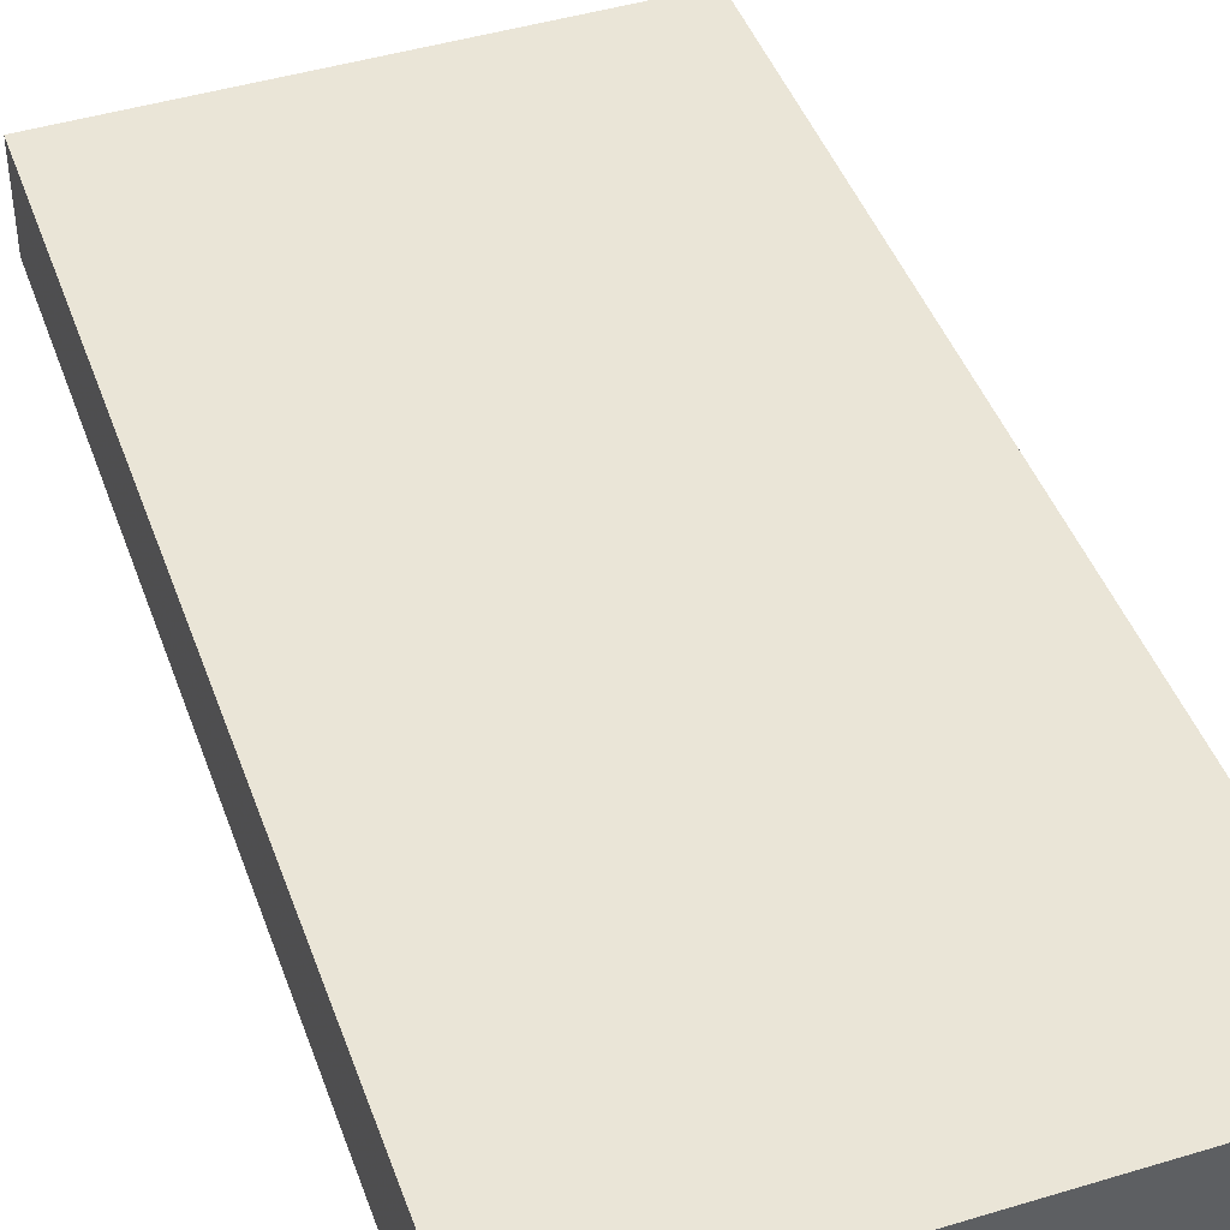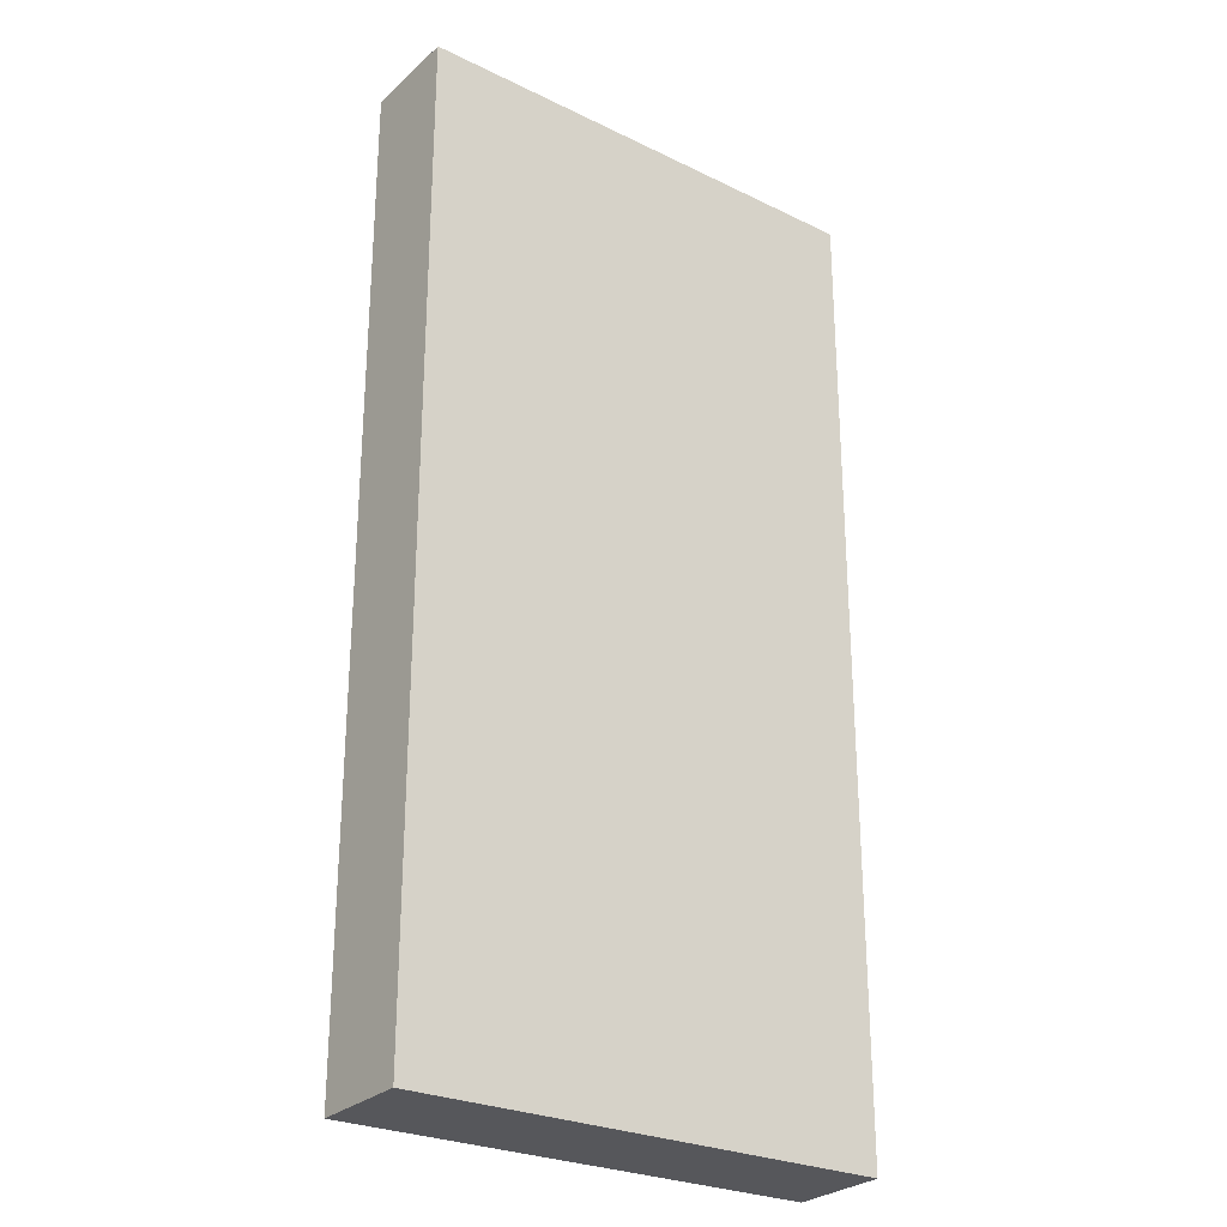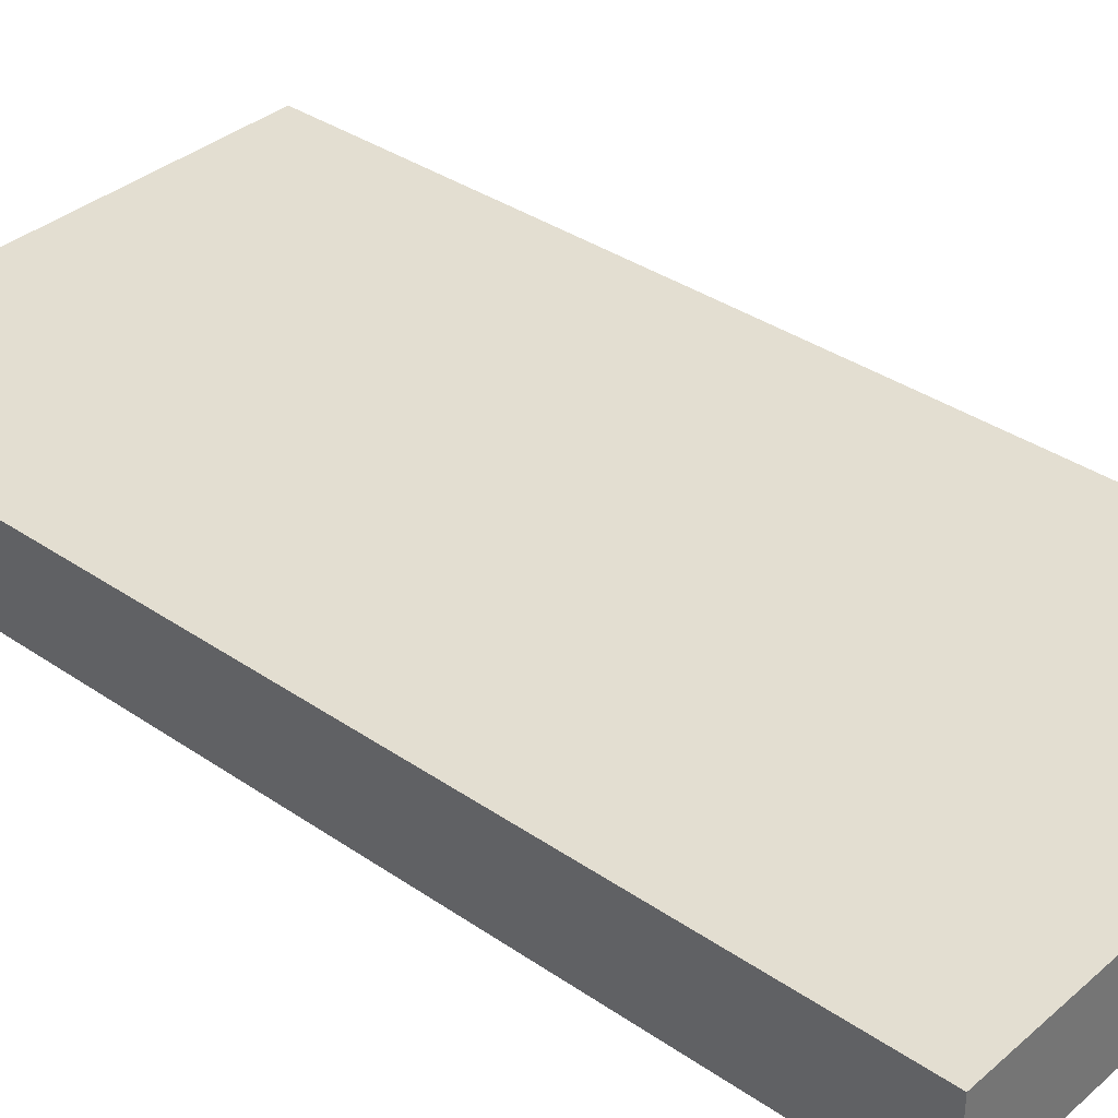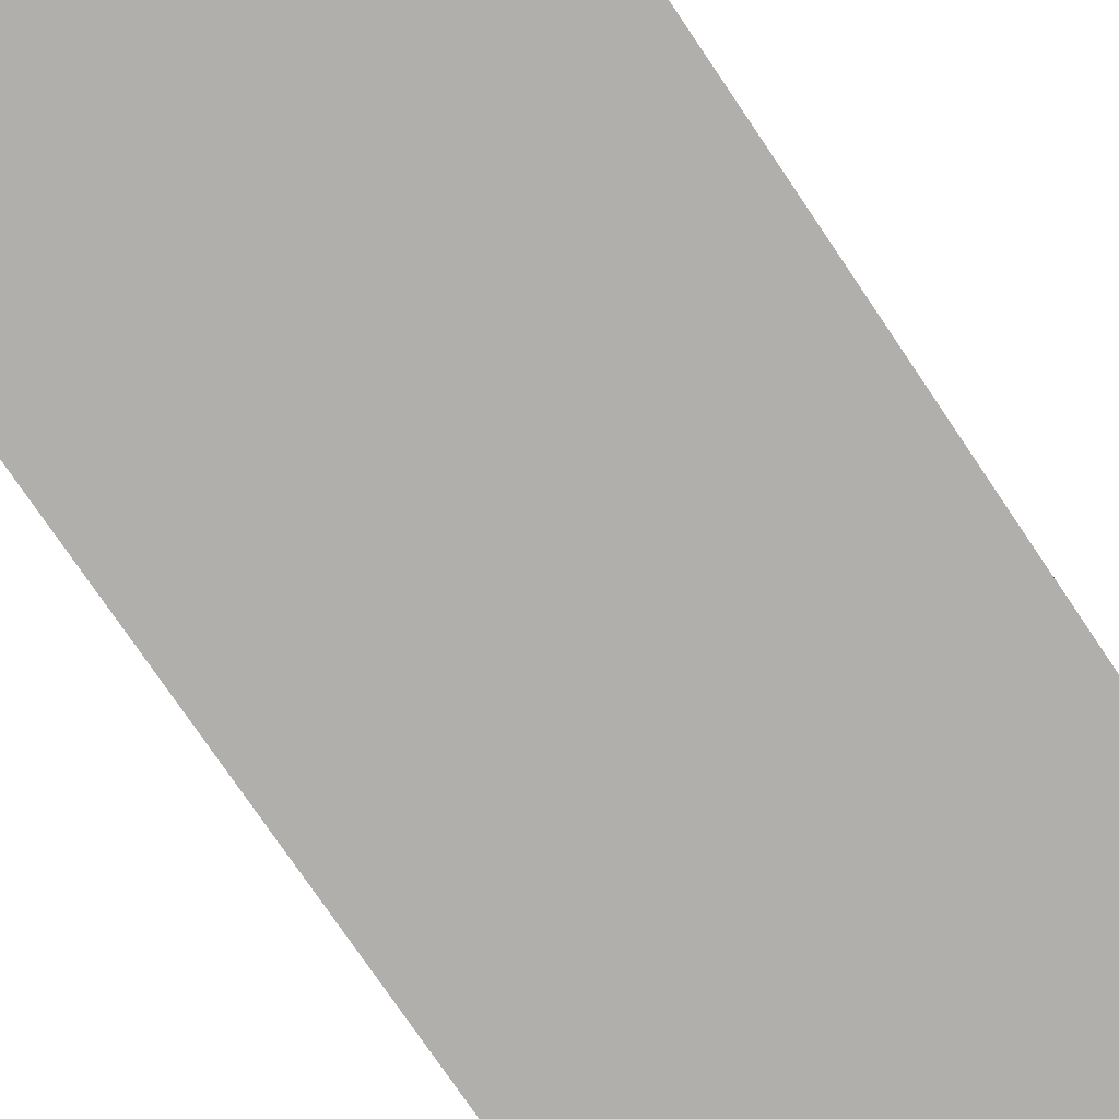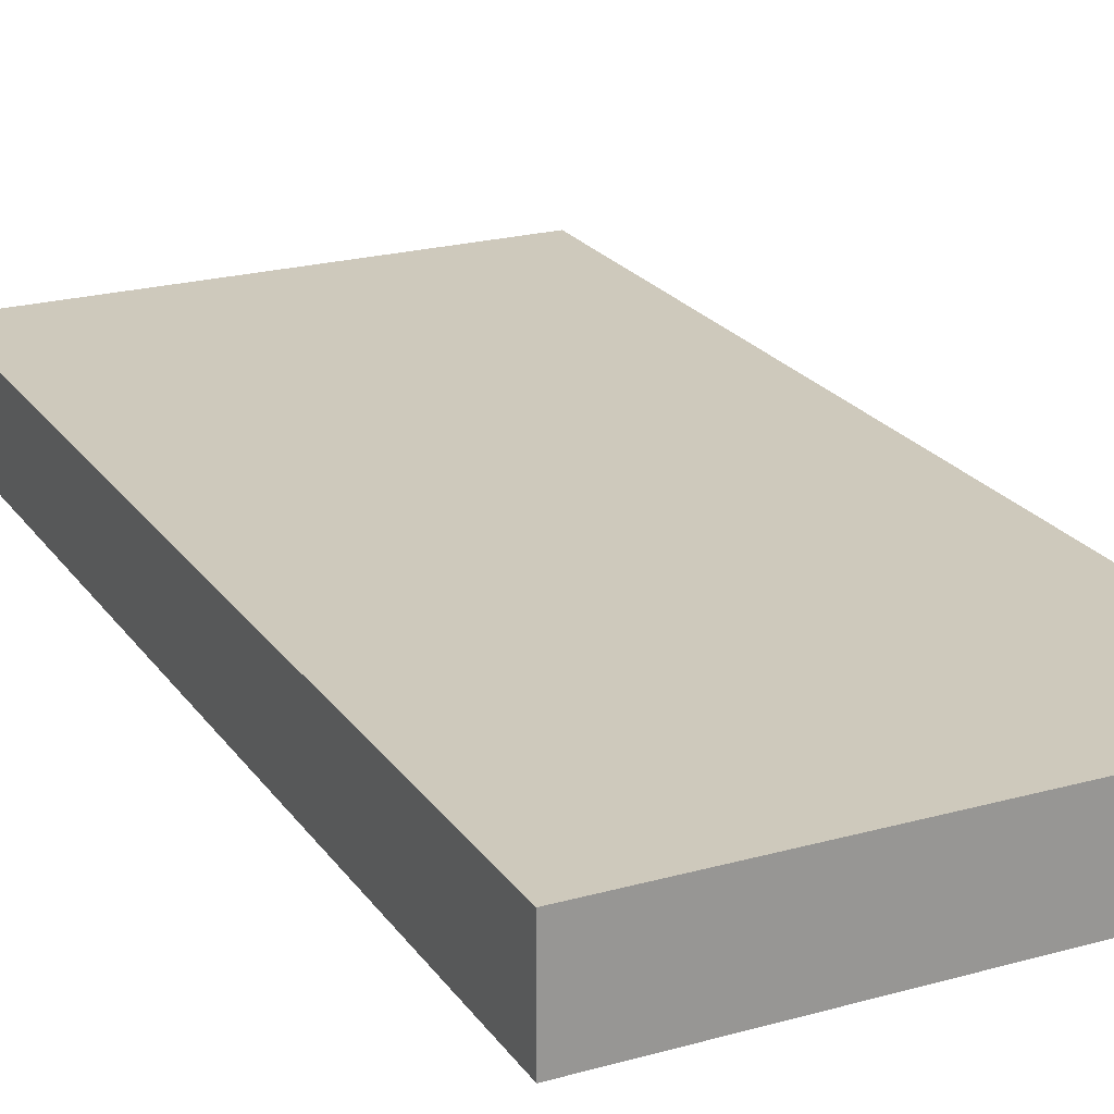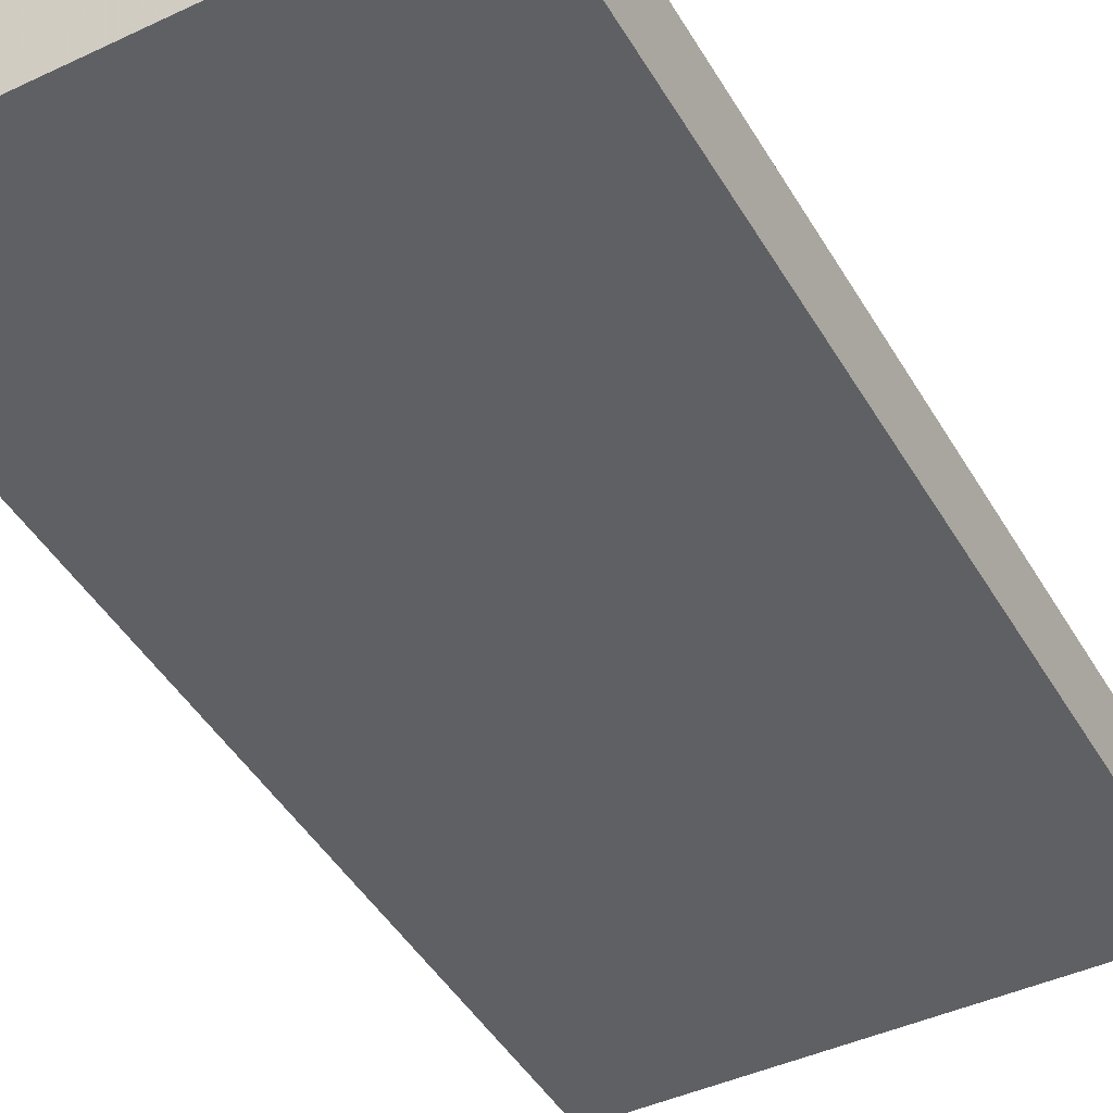
<metadata>
{"format":"obj","ext":"obj","renderer":"f3d","projection":"perspective","resolution":1024,"background":"white","views":[{"elev":44.4,"azim":-19.1,"up":"+Z"},{"elev":-26.7,"azim":142.6,"up":"+Y"},{"elev":36.0,"azim":131.9,"up":"+Z"},{"elev":-78.3,"azim":34.3,"up":"+Z"},{"elev":22.4,"azim":-25.9,"up":"+Z"},{"elev":-44.7,"azim":28.4,"up":"+Z"}]}
</metadata>
<code>
o 7822
v 2220 1872 12.64
v 2220 1872 12.64
v 2220 1872 12.64
v 2220 1872 12.64
v 2220 1872 12.64
v 2220 1872 12.64
v 2220 1872 12.64
v 2220 1872 12.64
v 2220 1872 12.64
v 2220 1872 12.64
v 2220 1872 12.64
v 2220 1872 12.64
v 2220 1872 12.64
v 2220 1872 12.64
v 2220 1872 12.64
v 2220 1872 12.64
v 2220 1872 12.64
v 2220 1872 12.64
v 2220 1872 12.64
v 2220 1872 12.64
v 2220 1872 12.64
v 2220 1872 12.64
v 2220 1872 12.64
v 2220 1872 12.64
v 2220 1872 12.64
v 2220 1872 12.64
v 2220 1872 12.64
v 2220 1872 12.64
v 2220 1872 12.64
f 1 2 3
f 1 4 5
f 6 2 7
f 8 9 7
f 10 7 11
f 12 13 14
f 14 15 16
f 17 15 18
f 19 20 21
f 22 23 20
f 24 25 26
f 27 28 29

</code>
